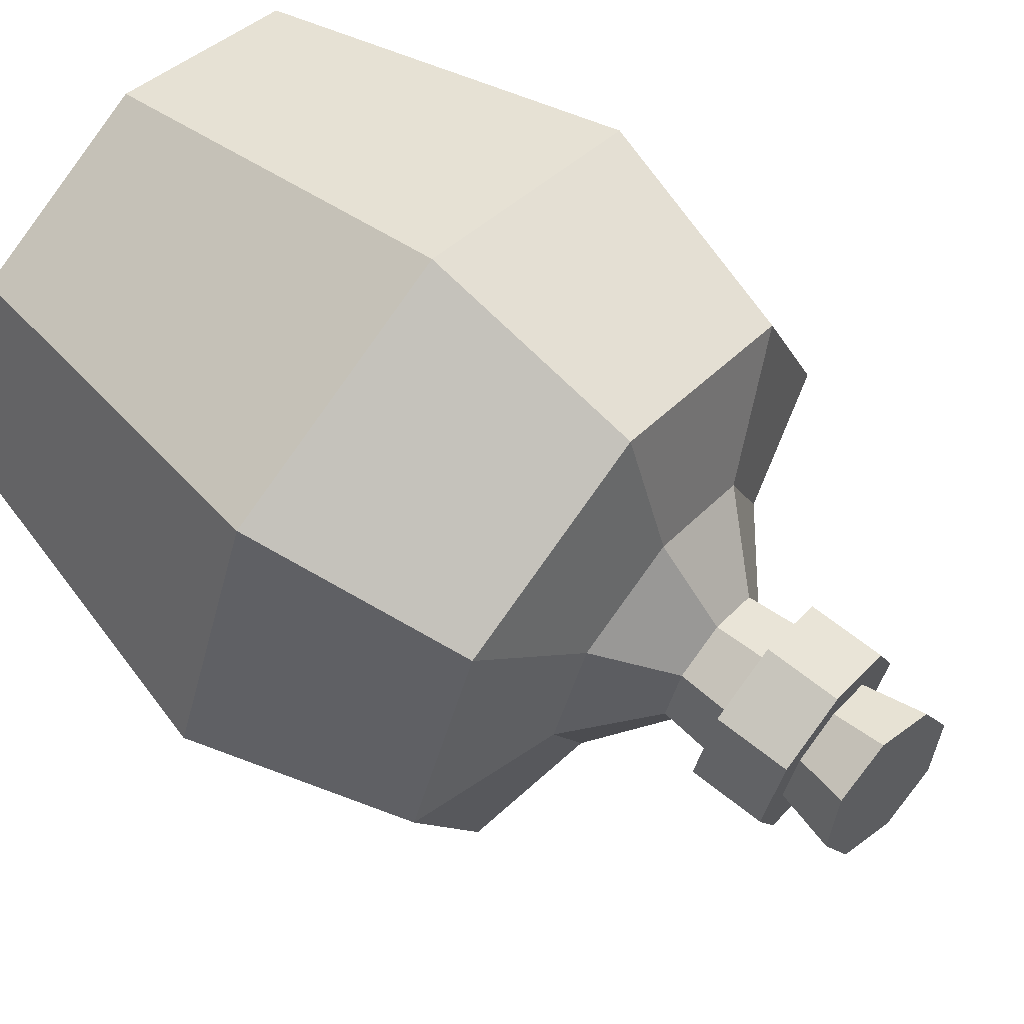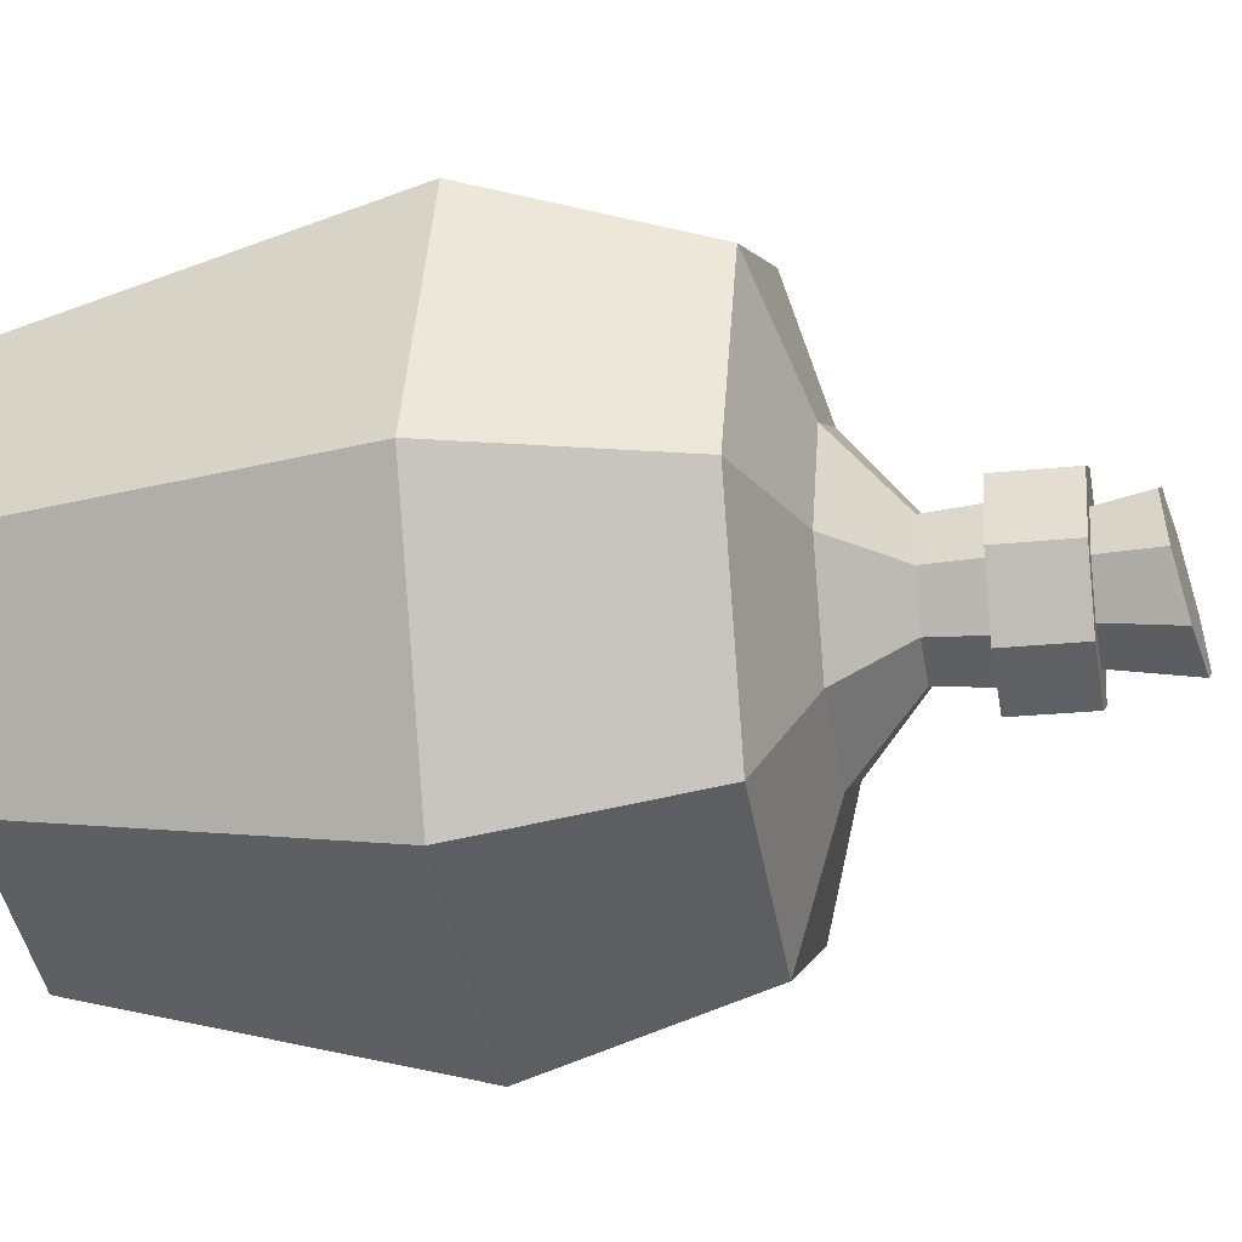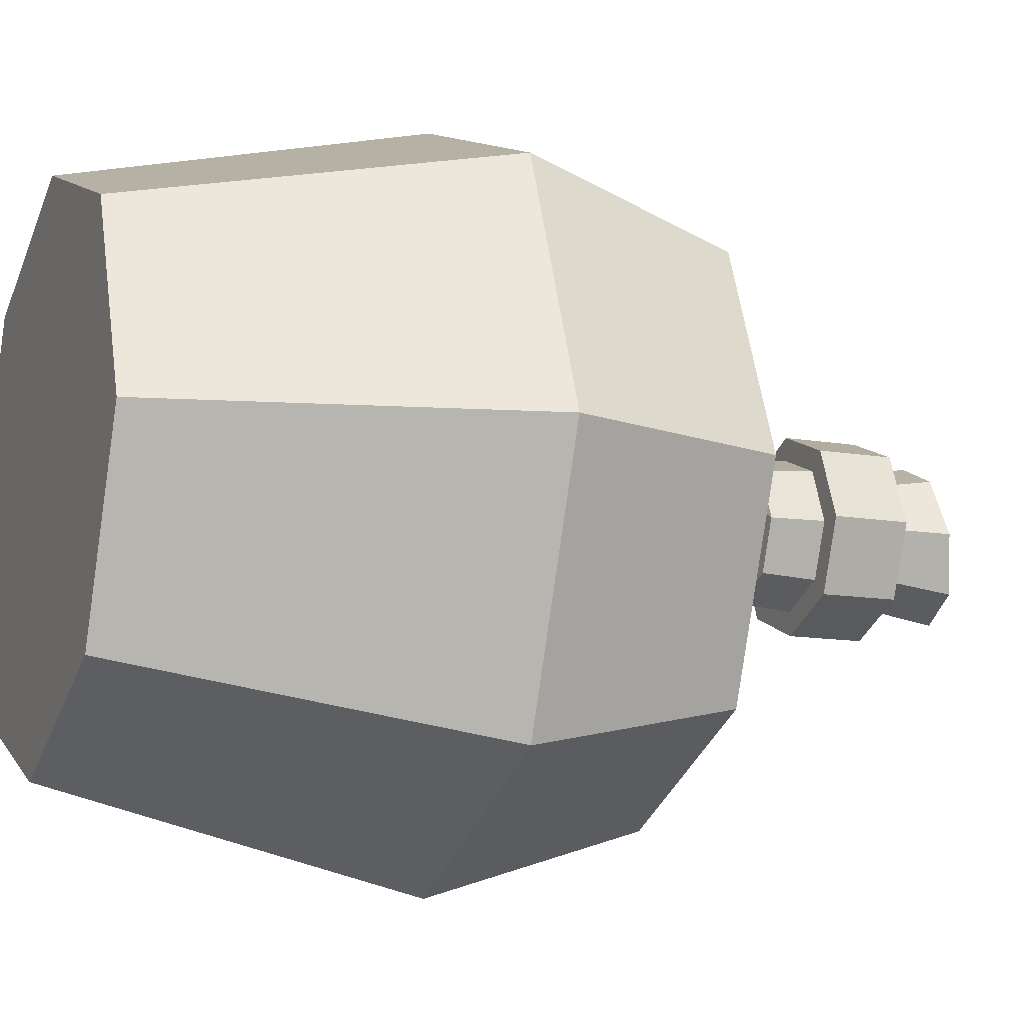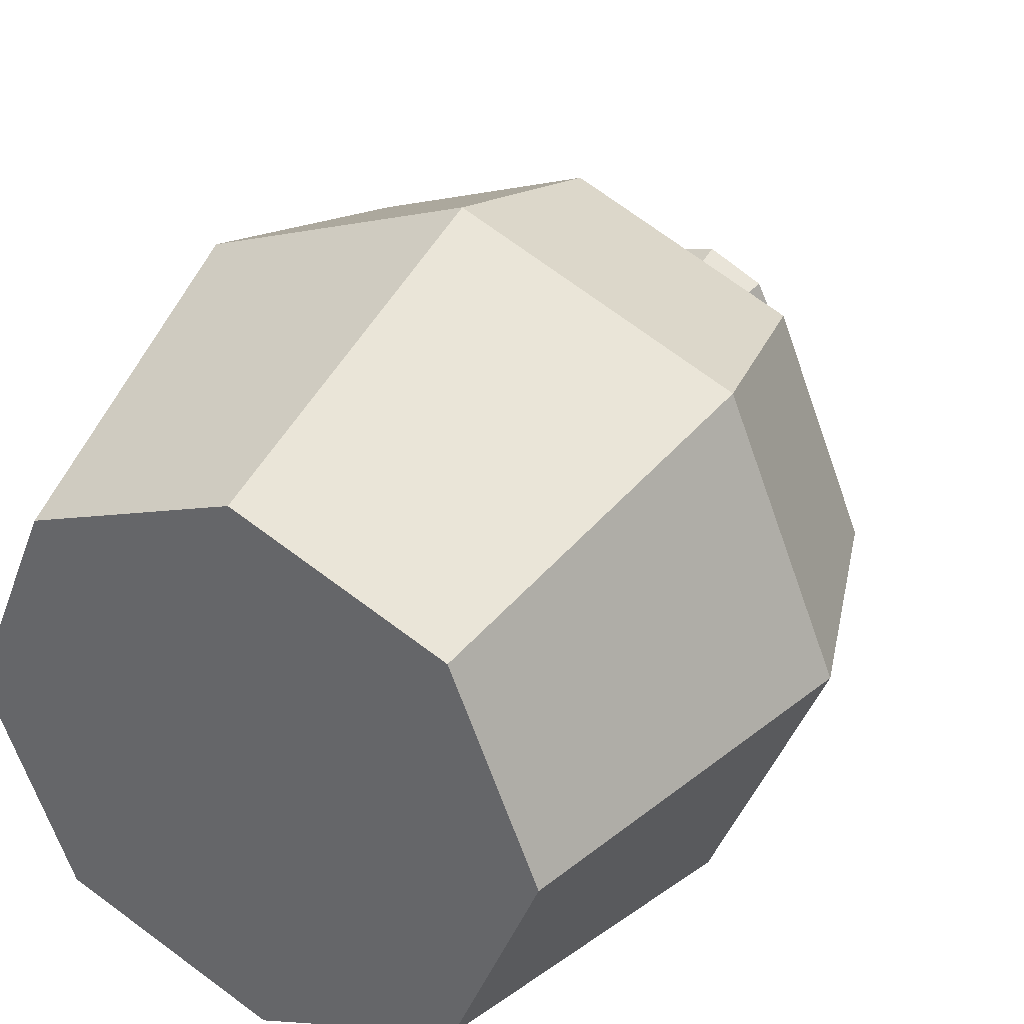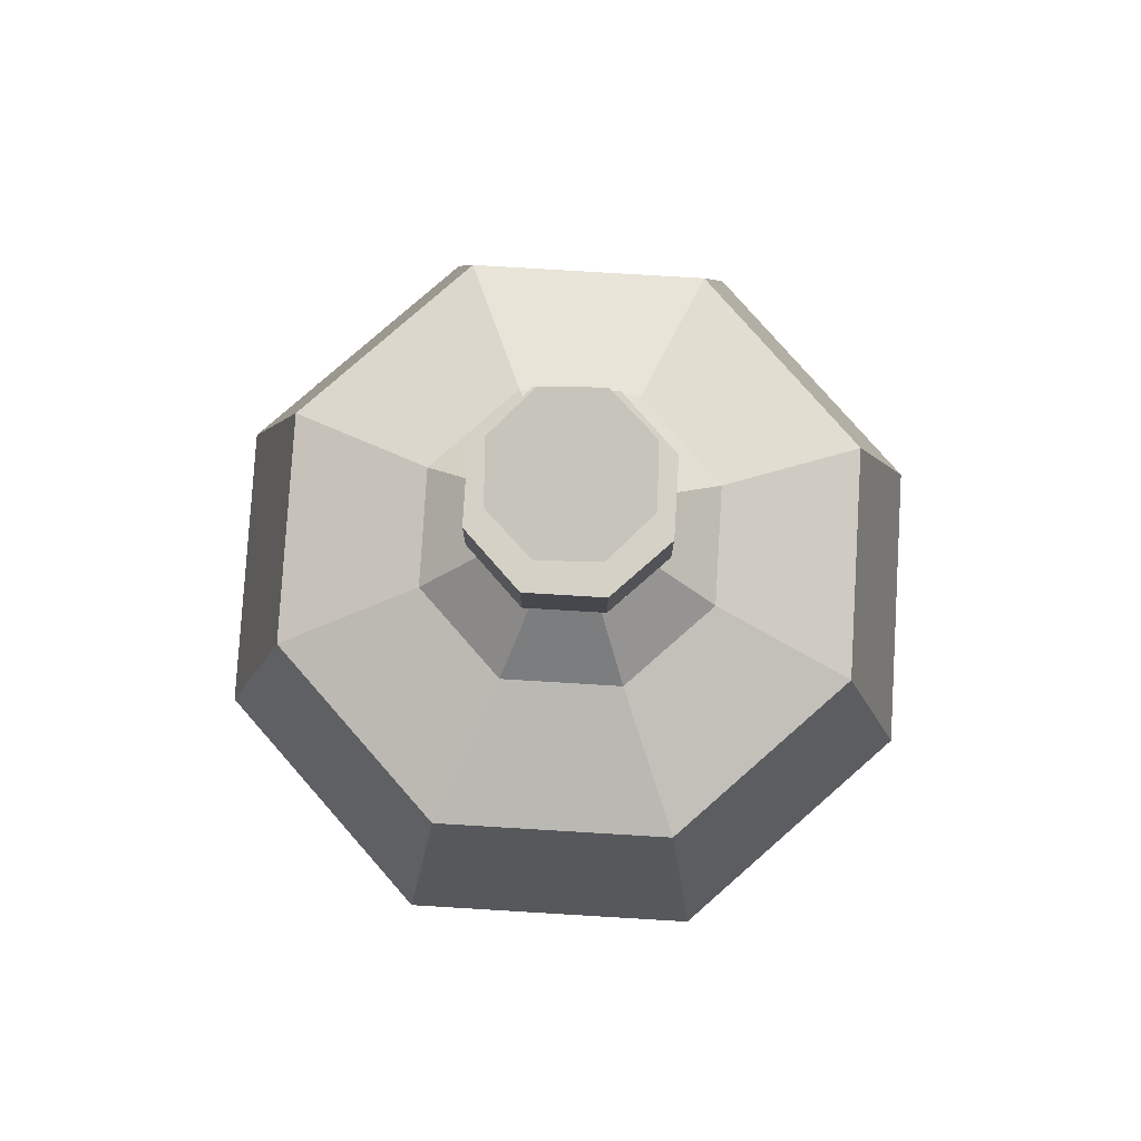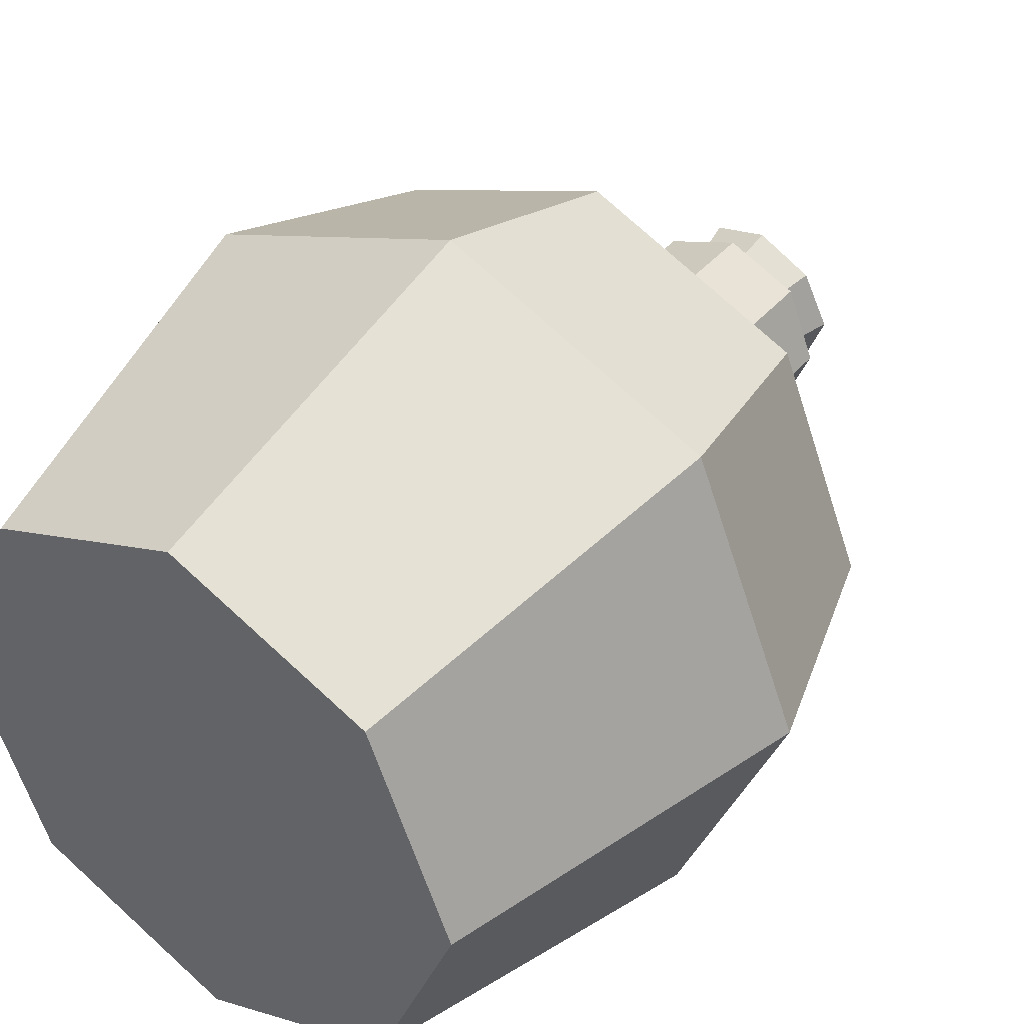
<metadata>
{"format":"obj","ext":"obj","renderer":"f3d","projection":"perspective","resolution":1024,"background":"white","views":[{"elev":63.6,"azim":129.2,"up":"+Z"},{"elev":-21.5,"azim":101.0,"up":"+Z"},{"elev":-12.6,"azim":68.3,"up":"+Z"},{"elev":34.6,"azim":29.3,"up":"+Z"},{"elev":79.2,"azim":71.1,"up":"+Y"},{"elev":41.5,"azim":36.9,"up":"+Z"}]}
</metadata>
<code>
v -0.0552 0 0.05519
v 0.0552 0 0.05519
v -0.05912 0.1628 0.05911
v 0.05912 0.1628 0.05911
v -0.05912 0.1628 -0.05913
v 0.05912 0.1628 -0.05913
v -0.0552 0 -0.05521
v 0.0552 0 -0.05521
v 0 0.1628 0.08341
v 0 0 0.07787
v 0 0 -0.0779
v 0 0.1628 -0.08343
v 0.07788 0 -1.1e-05
v 0 0 0
v -0.07788 0 -1.1e-05
v -0.08342 0.1628 -1.1e-05
v 0.08342 0.1628 -1.1e-05
v 0 0.1023 -0.1031
v -0.07312 0.1023 -0.07303
v -0.1032 0.1023 9.5e-05
v -0.07312 0.1023 0.07322
v 0 0.1023 0.1033
v 0.07312 0.1023 0.07322
v 0.1032 0.1023 9.5e-05
v 0.07312 0.1023 -0.07303
v 0 0.1751 -0.04254
v 0.04254 0.1751 0
v 0.03015 0.1751 -0.03015
v -0.04254 0.1751 0
v -0.03015 0.1751 -0.03015
v -0.03015 0.1751 0.03015
v 0 0.1751 0.04254
v 0.03015 0.1751 0.03015
v 0 0.1937 -0.01994
v 0.01994 0.1937 0
v 0.01413 0.1937 -0.01413
v -0.01994 0.1937 0
v -0.01413 0.1937 -0.01413
v -0.01413 0.1937 0.01413
v 0 0.1937 0.01994
v 0.01413 0.1937 0.01413
v 0 0.2089 -0.02136
v 0.02136 0.2089 0
v 0.01514 0.2089 -0.01514
v -0.02136 0.2089 0
v -0.01514 0.2089 -0.01514
v -0.01514 0.2089 0.01514
v 0 0.2089 0.02136
v 0.01514 0.2089 0.01514
v 0 0.2089 -0.02806
v 0.02806 0.2089 0
v 0.01989 0.2089 -0.01989
v -0.02806 0.2089 0
v -0.01989 0.2089 -0.01989
v -0.01989 0.2089 0.01989
v 0 0.2089 0.02806
v 0.01989 0.2089 0.01989
v 0 0.2304 -0.02806
v 0.02806 0.2304 0
v 0.01989 0.2304 -0.01989
v -0.02806 0.2304 0
v -0.01989 0.2304 -0.01989
v -0.01989 0.2304 0.01989
v 0 0.2304 0.02806
v 0.01989 0.2304 0.01989
v 0 0.2304 -0.01865
v 0.01865 0.2304 0
v 0.01322 0.2304 -0.01322
v -0.01865 0.2304 0
v -0.01322 0.2304 -0.01322
v -0.01322 0.2304 0.01322
v 0 0.2304 0.01865
v 0.01322 0.2304 0.01322
v -0.000341 0.2528 -0.02216
v -0 0.2492 -0
v 0.02242 0.247 -0.000862
v 0.01565 0.2502 -0.01632
v -0.02242 0.2514 0.000862
v -0.01613 0.2533 -0.01509
v -0.01565 0.2481 0.01632
v 0.000341 0.2455 0.02216
v 0.01613 0.245 0.01509
f 9 22 23 4
f 74 75 76 77
f 25 18 12 6
f 13 14 11 8
f 17 24 25 6
f 19 20 16 5
f 21 22 9 3
f 7 11 14 15
f 5 12 18 19
f 78 75 74 79
f 10 14 13 2
f 15 14 10 1
f 16 20 21 3
f 80 81 75 78
f 76 75 81 82
f 23 24 17 4
f 19 18 11 7
f 7 15 20 19
f 21 20 15 1
f 1 10 22 21
f 23 22 10 2
f 2 13 24 23
f 25 24 13 8
f 11 18 25 8
f 17 6 28 27
f 6 12 26 28
f 12 5 30 26
f 5 16 29 30
f 3 9 32 31
f 16 3 31 29
f 9 4 33 32
f 4 17 27 33
f 27 28 36 35
f 28 26 34 36
f 26 30 38 34
f 30 29 37 38
f 31 32 40 39
f 29 31 39 37
f 32 33 41 40
f 33 27 35 41
f 35 36 44 43
f 36 34 42 44
f 34 38 46 42
f 38 37 45 46
f 39 40 48 47
f 37 39 47 45
f 40 41 49 48
f 41 35 43 49
f 43 44 52 51
f 44 42 50 52
f 42 46 54 50
f 46 45 53 54
f 47 48 56 55
f 45 47 55 53
f 48 49 57 56
f 49 43 51 57
f 51 52 60 59
f 52 50 58 60
f 50 54 62 58
f 54 53 61 62
f 55 56 64 63
f 53 55 63 61
f 56 57 65 64
f 57 51 59 65
f 59 60 68 67
f 60 58 66 68
f 58 62 70 66
f 62 61 69 70
f 63 64 72 71
f 61 63 71 69
f 64 65 73 72
f 65 59 67 73
f 67 68 77 76
f 68 66 74 77
f 66 70 79 74
f 70 69 78 79
f 71 72 81 80
f 69 71 80 78
f 72 73 82 81
f 73 67 76 82

</code>
